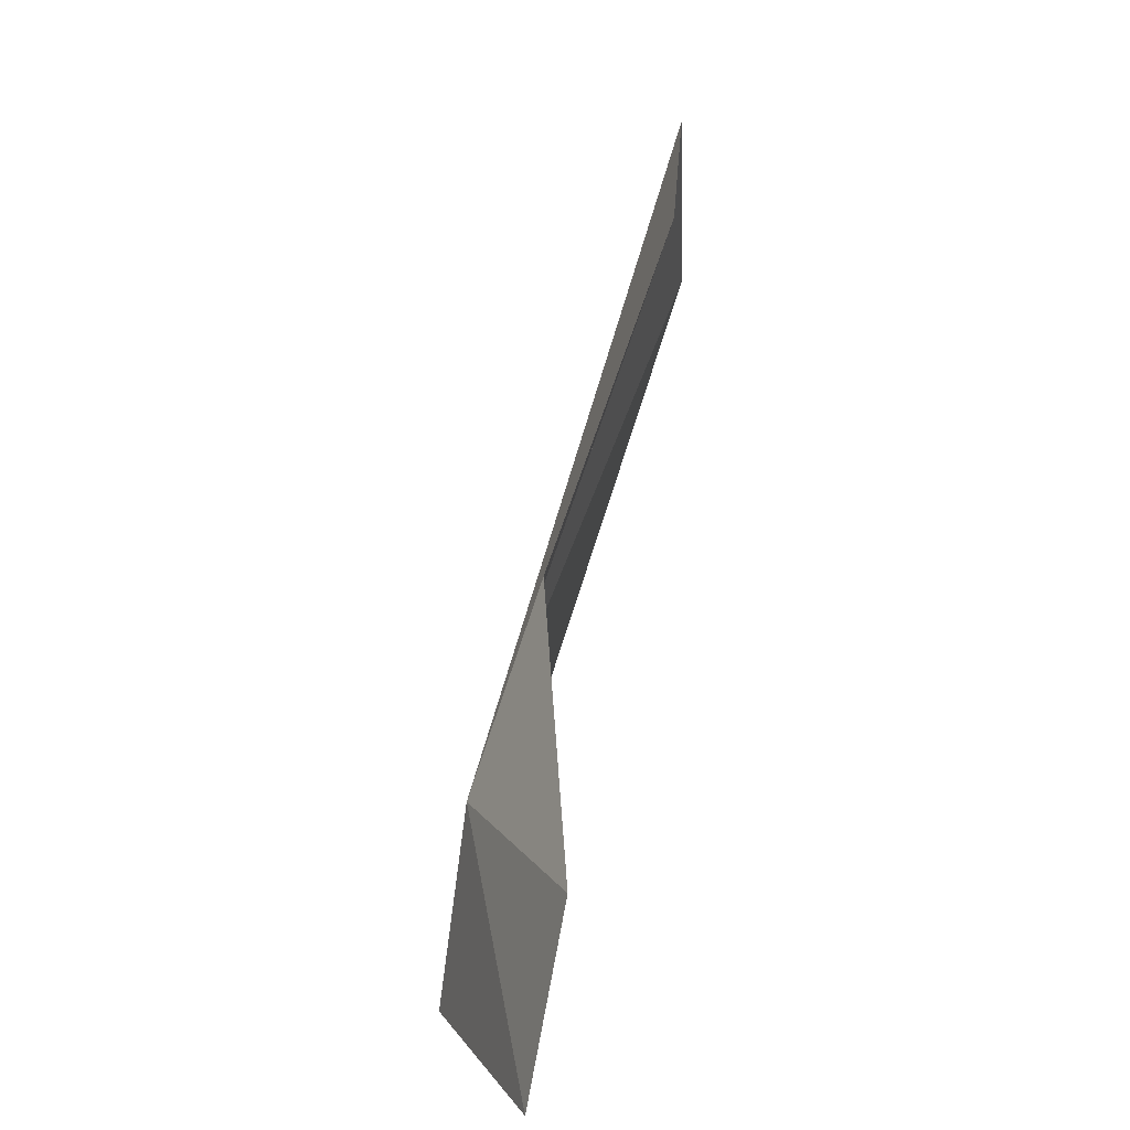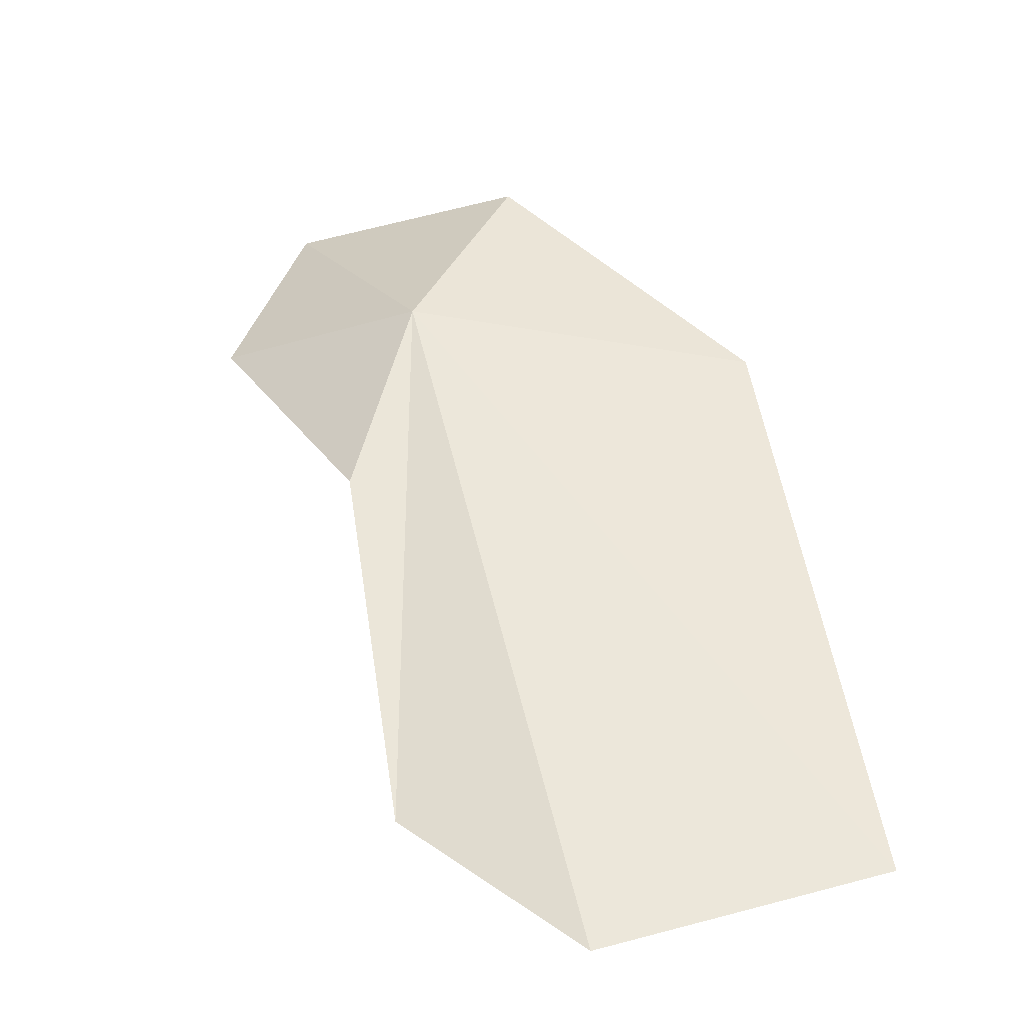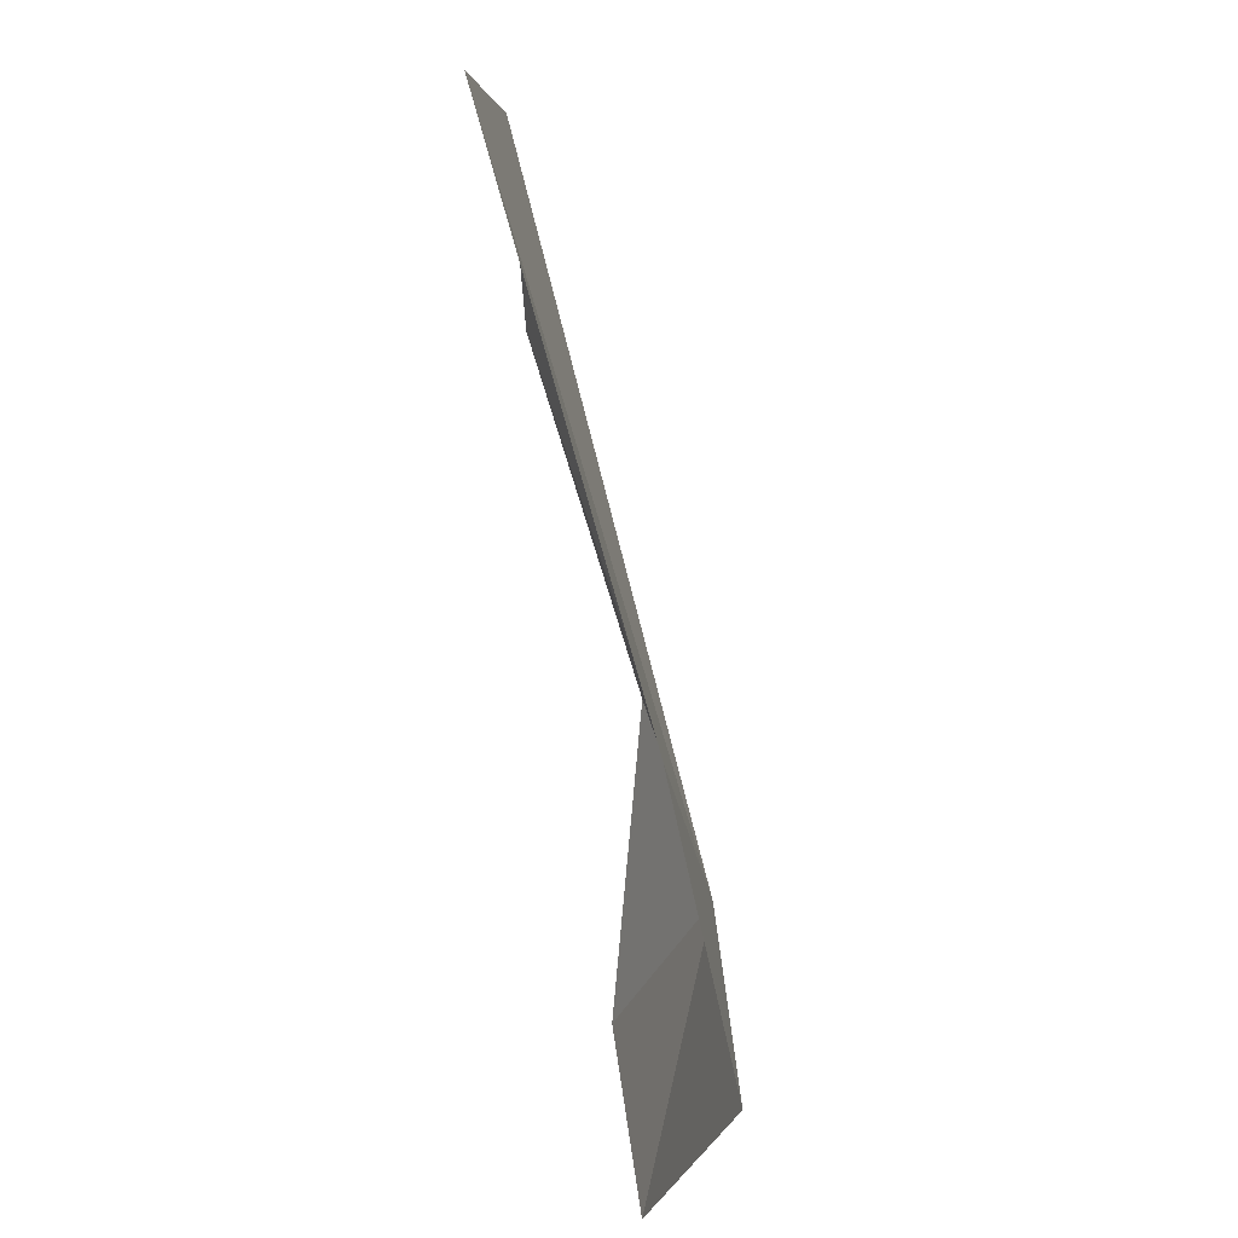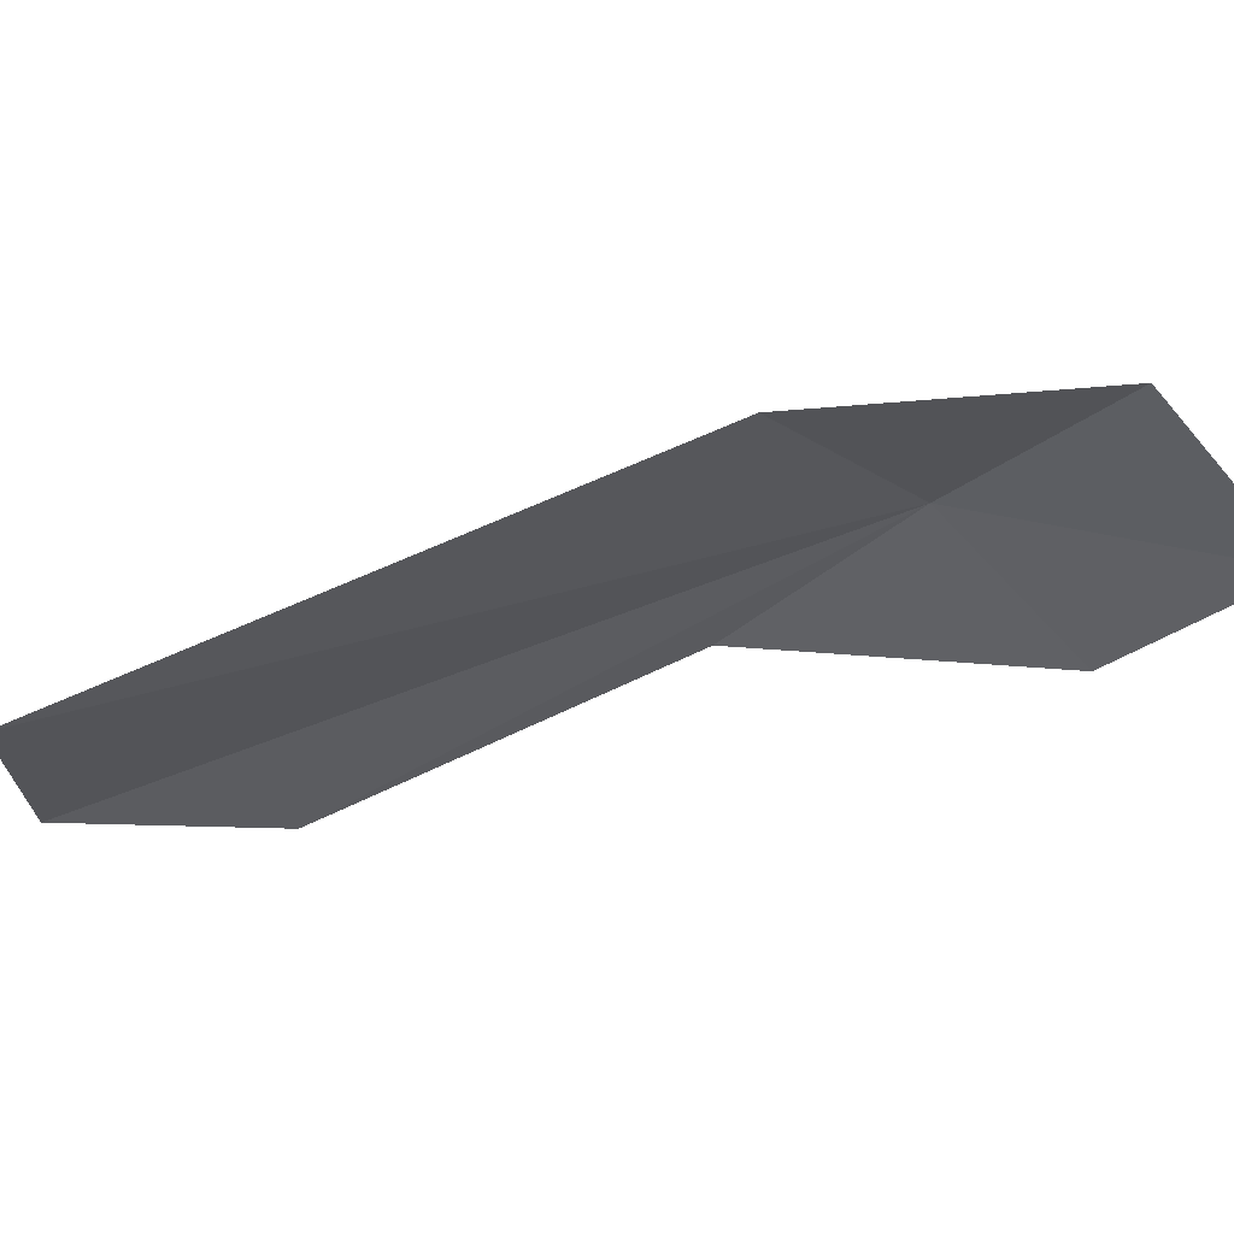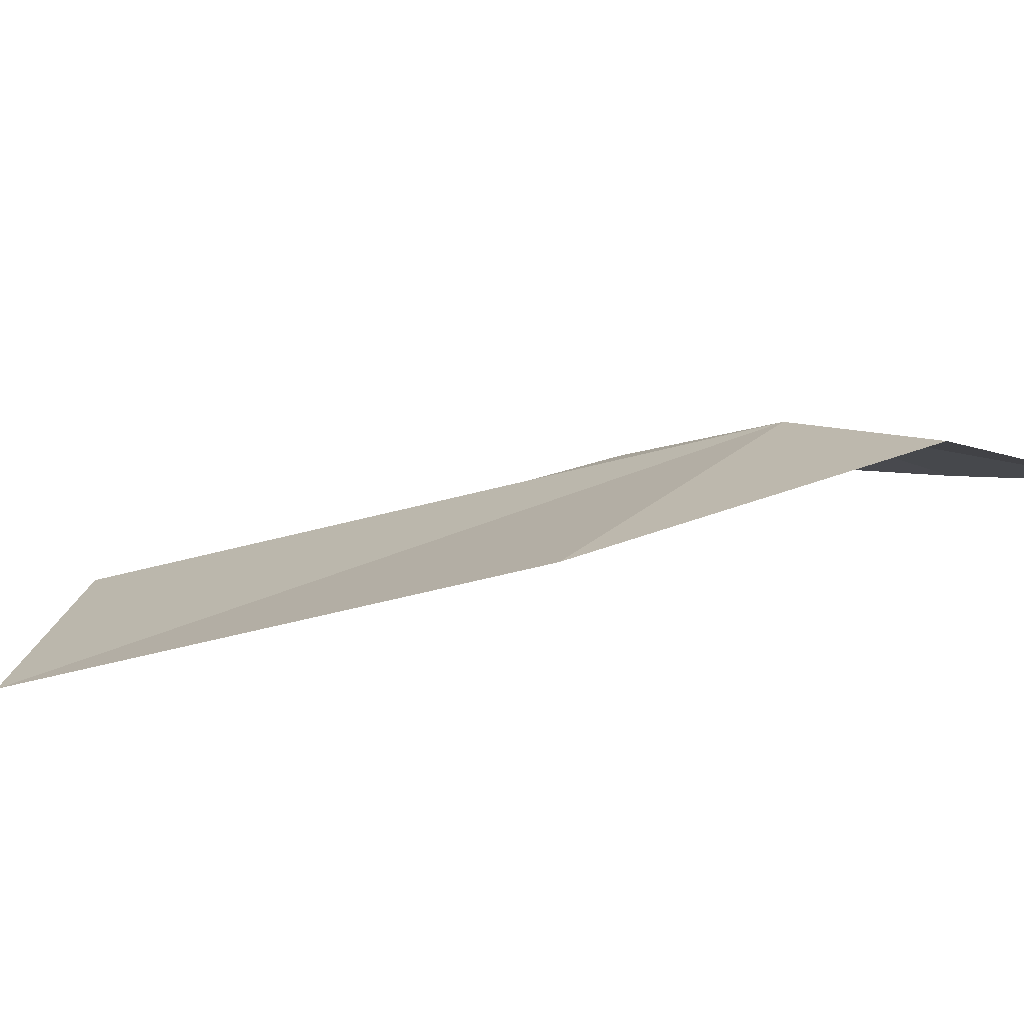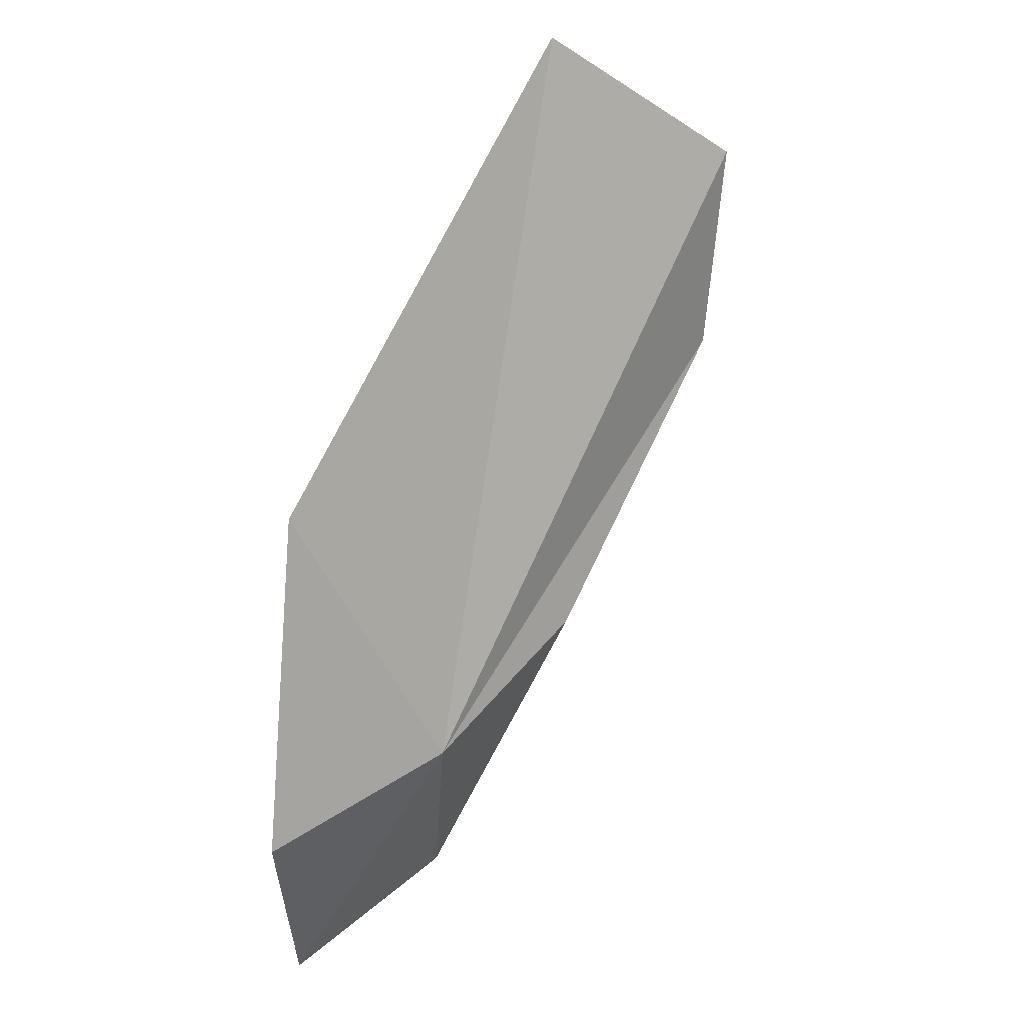
<metadata>
{"format":"obj","ext":"obj","renderer":"f3d","projection":"perspective","resolution":1024,"background":"white","views":[{"elev":-64.1,"azim":93.8,"up":"+Y"},{"elev":29.7,"azim":123.8,"up":"+Z"},{"elev":39.2,"azim":-83.7,"up":"+Y"},{"elev":-16.5,"azim":-127.2,"up":"+Z"},{"elev":20.5,"azim":-115.2,"up":"+Z"},{"elev":27.5,"azim":-27.5,"up":"+Y"}]}
</metadata>
<code>
v -23.64 9.283 -26.54
v -23.21 9.428 -26.73
v -23.56 8.814 -26.75
v -23.99 8.709 -26.64
v -24.11 9.221 -26.45
v -23.96 9.947 -26.62
v -23.07 10.79 -27.07
v -22.64 9.951 -27.04
v -22.57 10.43 -27.08
f 1 3 2
f 1 5 4
f 1 4 3
f 1 7 6
f 1 6 5
f 1 2 8
f 1 9 7
f 1 8 9

</code>
